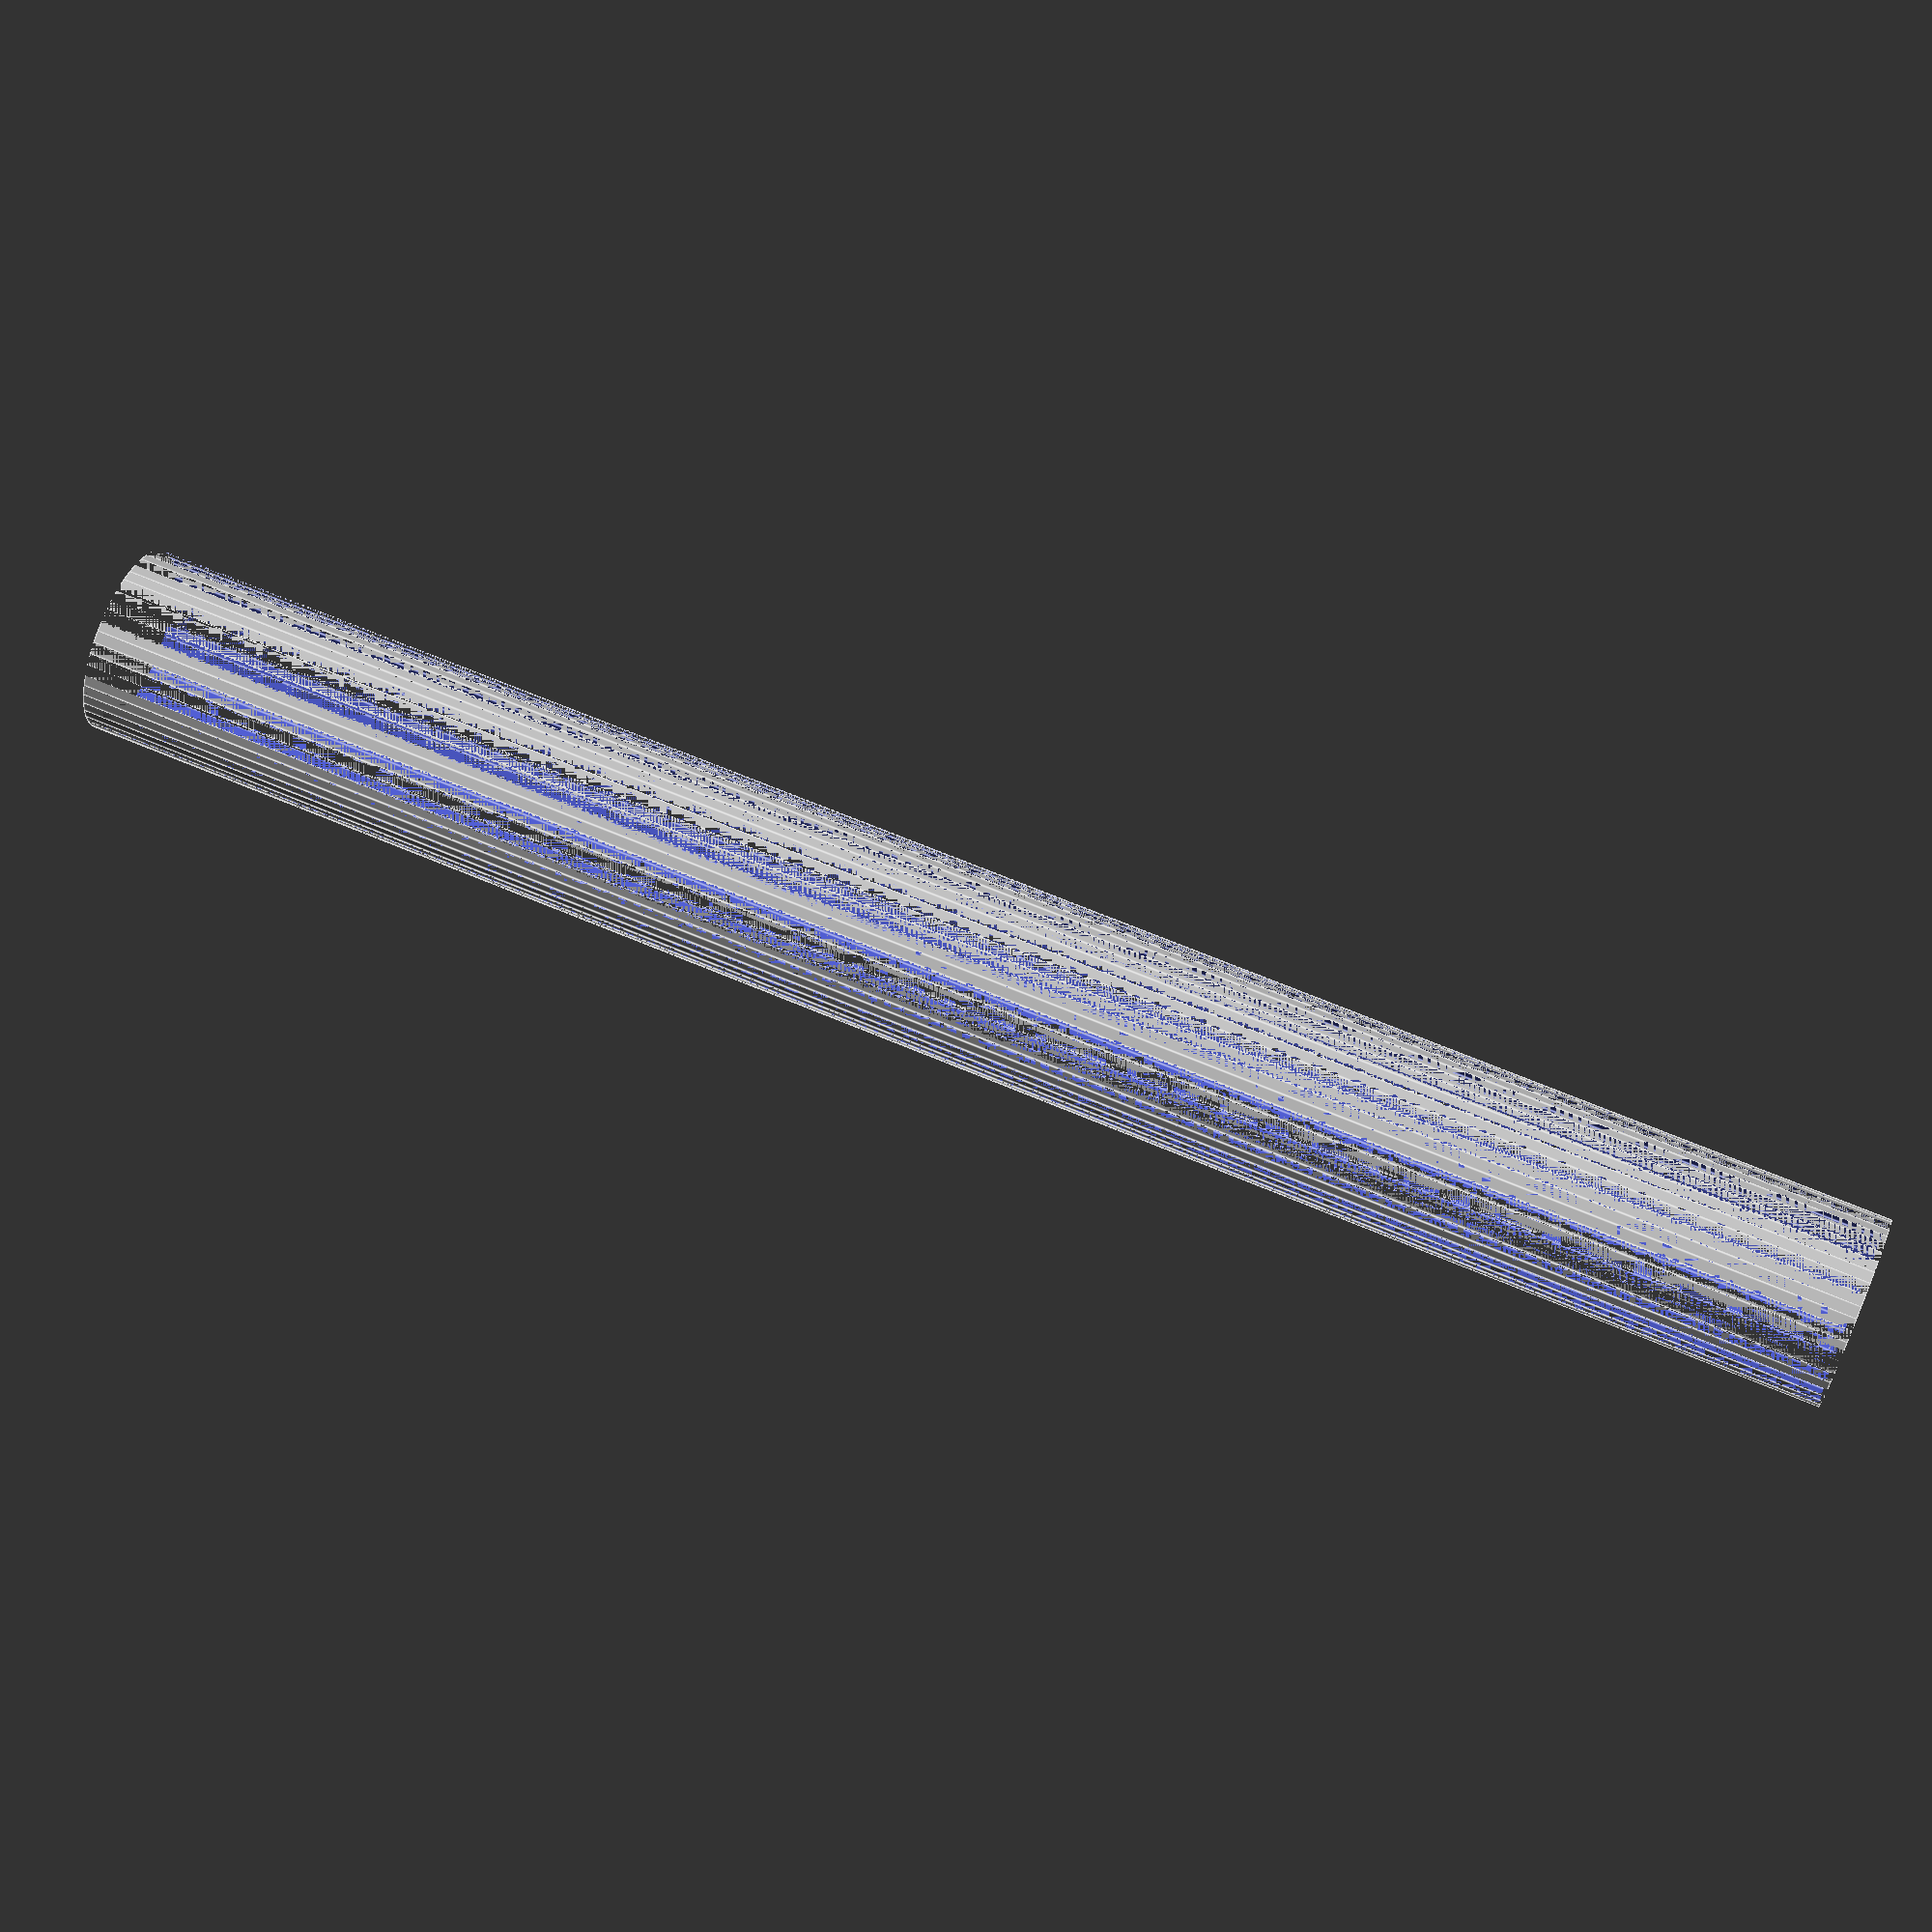
<openscad>
$fn = 50;


difference() {
	union() {
		translate(v = [0, 0, -48.0000000000]) {
			cylinder(h = 96, r = 5.0000000000);
		}
	}
	union() {
		translate(v = [0, 0, -100.0000000000]) {
			cylinder(h = 200, r = 5);
		}
	}
}
</openscad>
<views>
elev=113.7 azim=216.8 roll=246.9 proj=p view=edges
</views>
